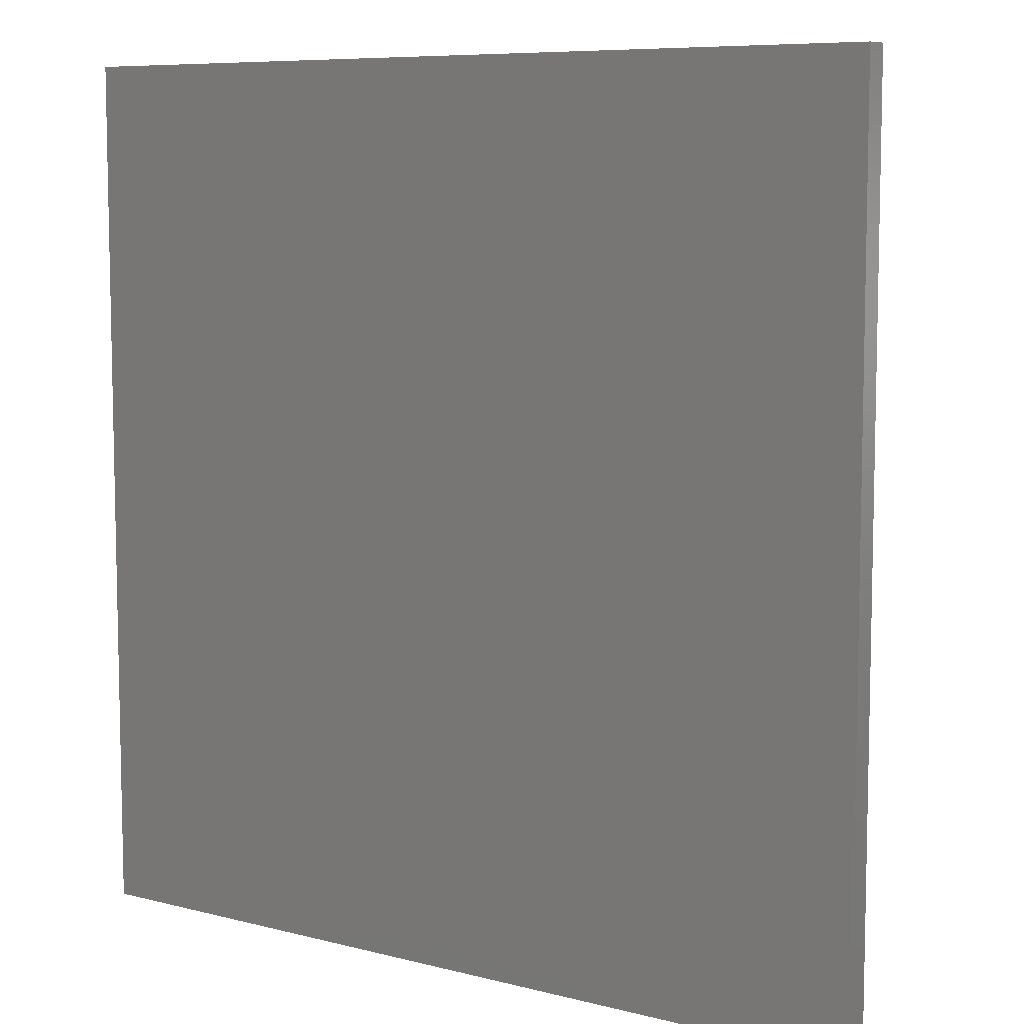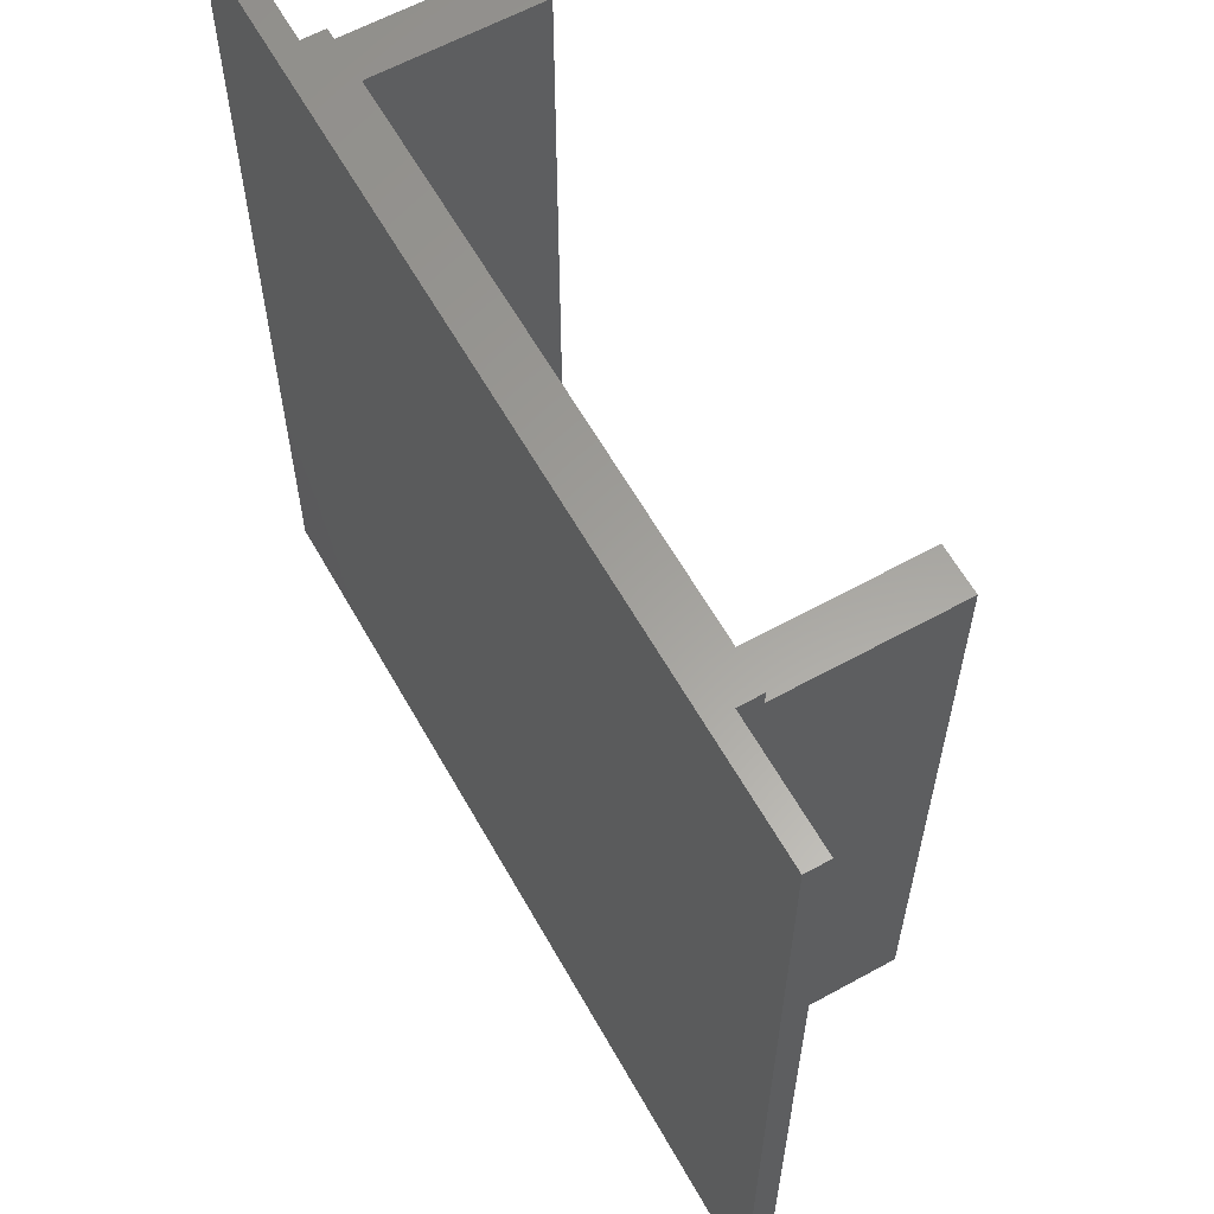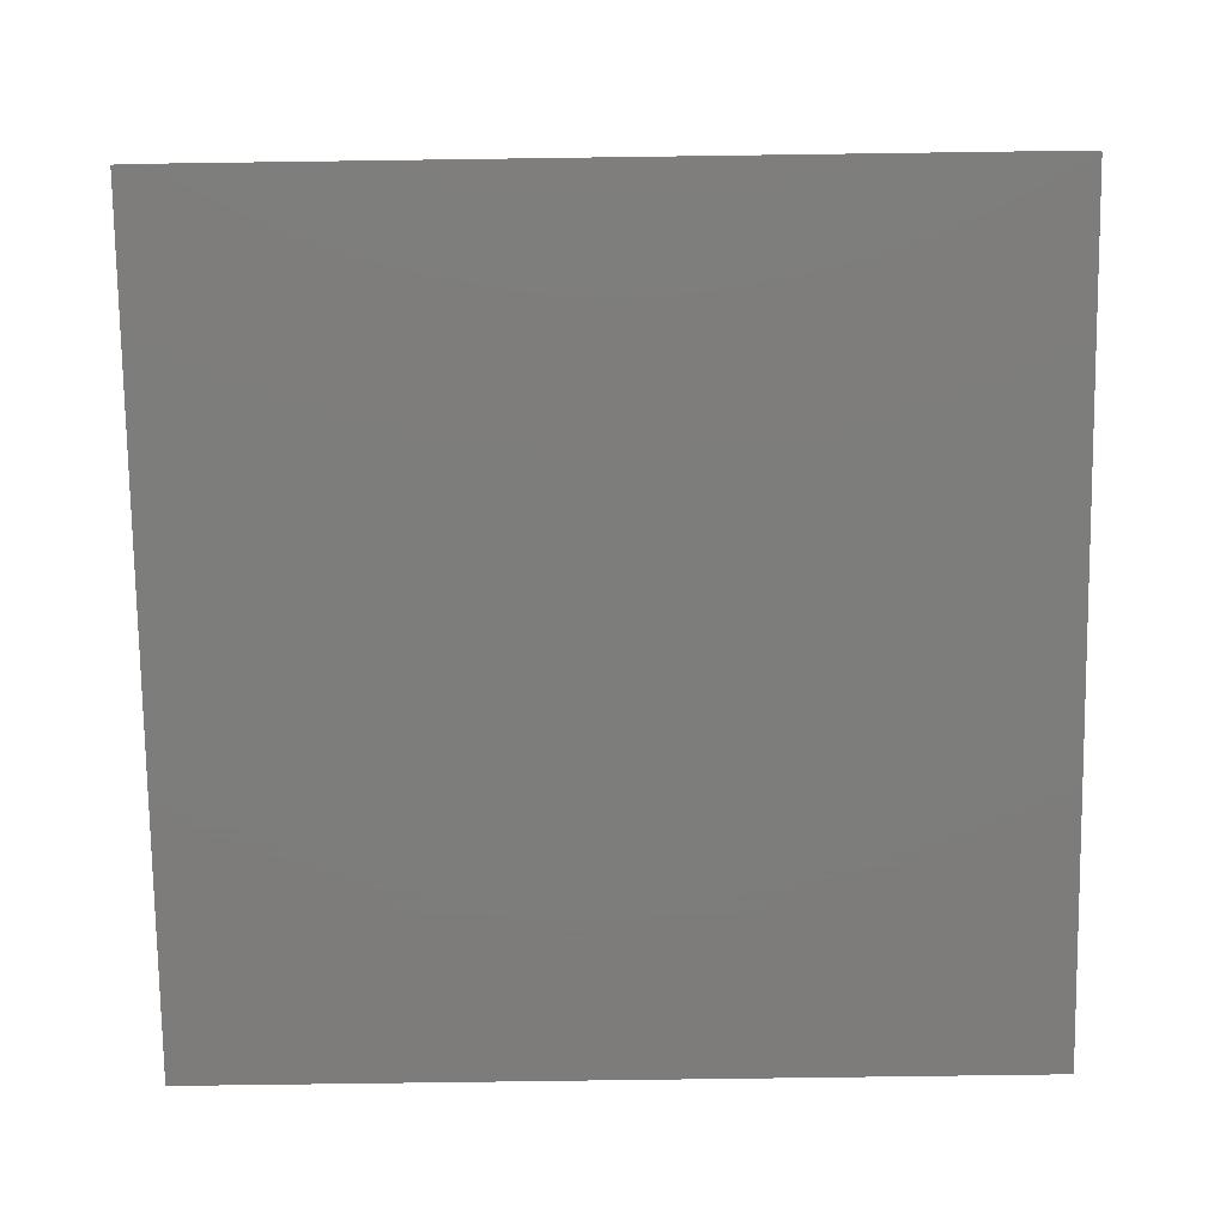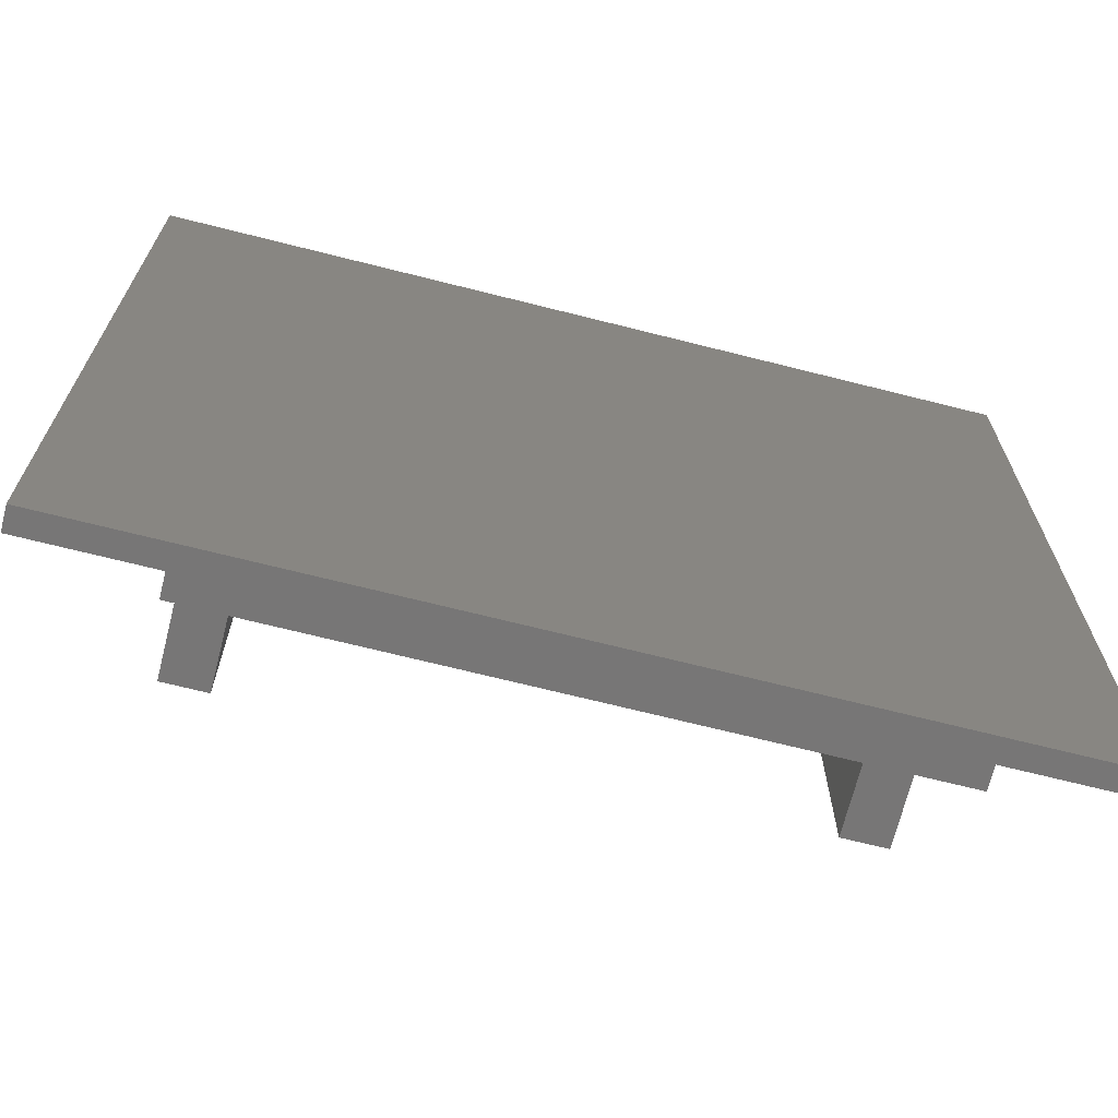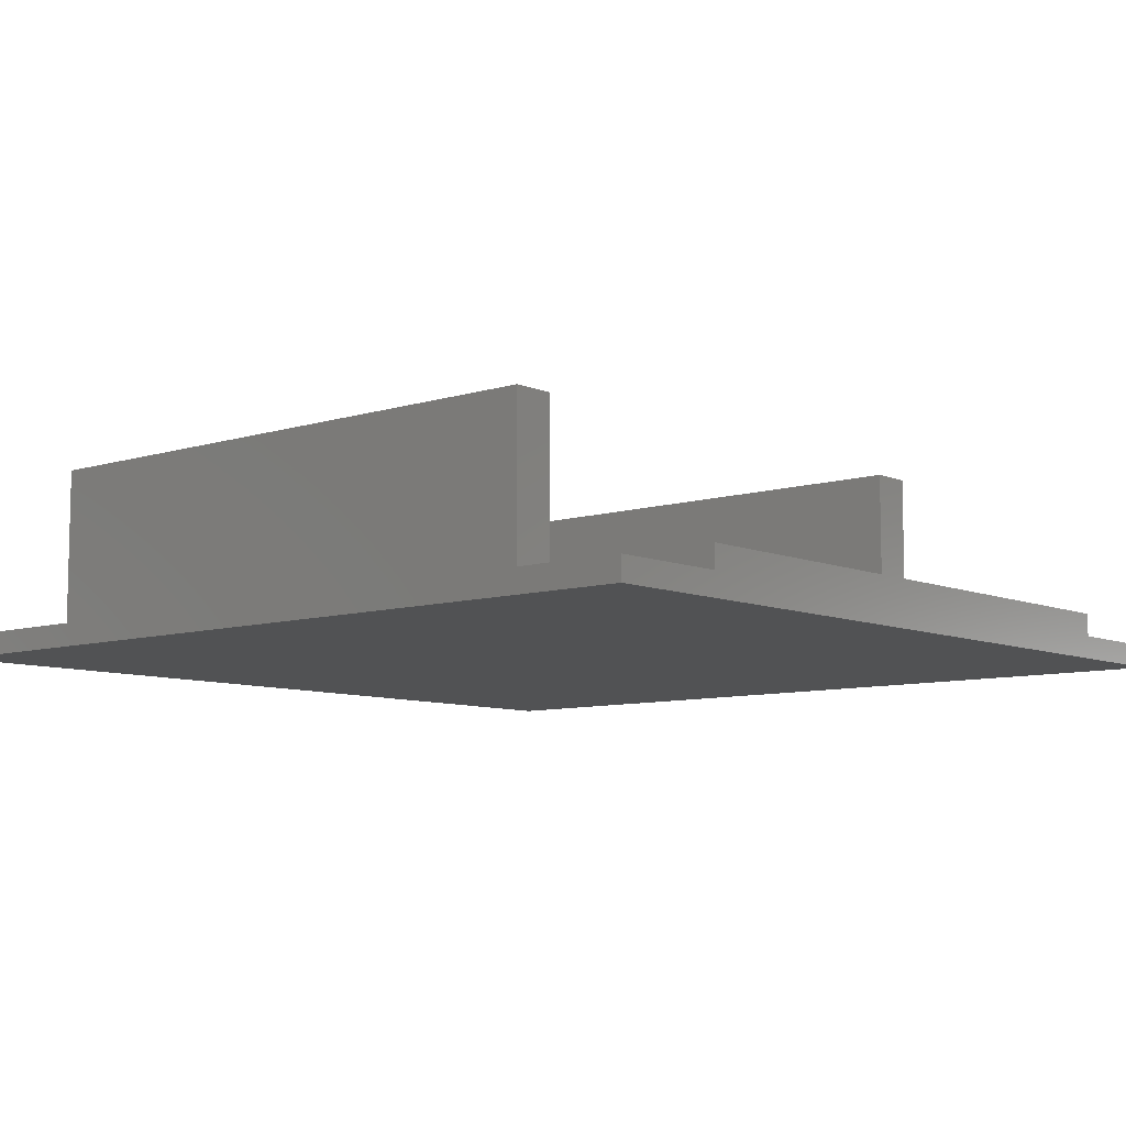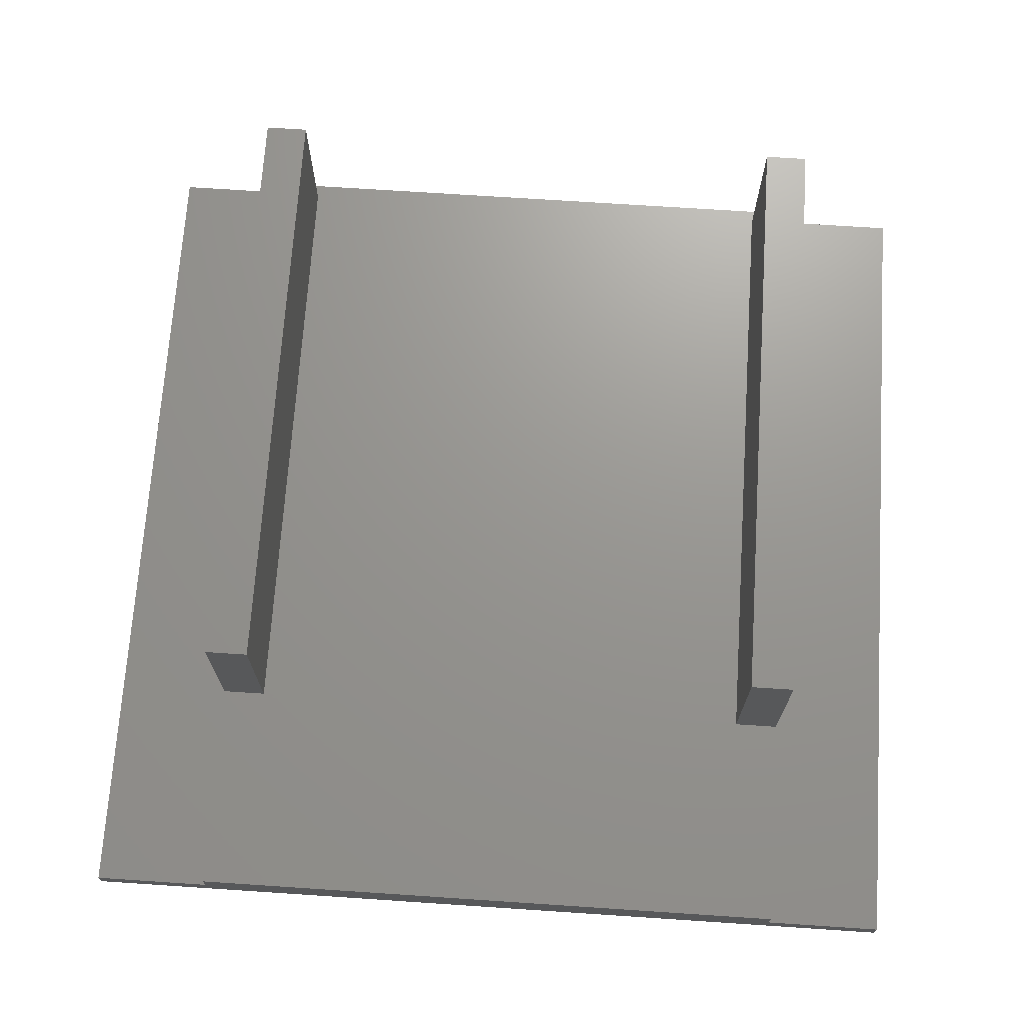
<metadata>
{"format":"stl","ext":"stl","renderer":"f3d","projection":"perspective","resolution":1024,"background":"white","views":[{"elev":7.9,"azim":-144.4,"up":"+Y"},{"elev":61.1,"azim":-119.3,"up":"+Y"},{"elev":-76.5,"azim":90.8,"up":"+Z"},{"elev":-69.1,"azim":165.8,"up":"+Y"},{"elev":-8.3,"azim":-49.2,"up":"+Z"},{"elev":70.4,"azim":3.8,"up":"+Z"}]}
</metadata>
<code>
# stl→obj: 35 verts, 66 faces
v -3.433 0.25 -25.2
v -4.75 0.25 -25.2
v -4.75 0.25 -25.45
v -4.75 9.75 -25.2
v -3.433 9.75 -25.2
v -4.75 9.75 -25.45
v 4.75 0.25 -25.2
v 3.433 0.25 -25.2
v 4.75 0.25 -25.45
v 3.433 9.75 -25.2
v 4.75 9.75 -25.2
v 4.75 9.75 -25.45
v -3.433 9.75 -24.95
v 3.433 9.75 -24.95
v 3.433 0.25 -24.95
v -3.433 0.25 -24.95
v -3.433 9.59 -23.15
v -3.433 2.625 -23.15
v -2.944 9.59 -23.15
v -2.944 2.625 -23.15
v -3.433 9.59 -24.95
v -3.433 8.992 -25.2
v -3.433 2.625 -24.95
v -3.433 2.625 -25.2
v 3.433 8.992 -25.2
v 3.433 2.625 -24.95
v 3.433 9.59 -24.95
v 3.433 2.625 -23.15
v 3.433 9.59 -23.15
v 2.944 2.625 -23.15
v 2.944 9.59 -23.15
v 2.944 2.625 -24.95
v 2.944 9.59 -24.95
v -2.944 2.625 -24.95
v -2.944 9.59 -24.95
f 1 2 3
f 4 5 6
f 7 8 9
f 10 11 12
f 13 14 5
f 5 14 10
f 15 16 8
f 8 16 1
f 8 1 9
f 9 1 3
f 12 6 10
f 10 6 5
f 17 18 19
f 19 18 20
f 21 22 23
f 23 22 24
f 22 4 24
f 24 4 2
f 2 4 3
f 3 4 6
f 9 12 7
f 7 12 11
f 11 25 7
f 7 25 8
f 8 25 26
f 26 25 27
f 28 29 30
f 30 29 31
f 32 33 34
f 34 33 35
f 12 9 6
f 6 9 3
f 16 23 1
f 1 23 24
f 8 26 15
f 1 24 2
f 22 21 5
f 5 21 13
f 4 22 5
f 10 25 11
f 14 27 10
f 10 27 25
f 14 13 33
f 33 13 35
f 32 34 15
f 15 34 16
f 15 26 32
f 14 33 27
f 21 35 13
f 16 34 23
f 21 23 17
f 17 23 18
f 23 34 18
f 18 34 20
f 34 35 20
f 20 35 19
f 35 21 19
f 19 21 17
f 26 27 28
f 28 27 29
f 27 33 29
f 29 33 31
f 33 32 31
f 31 32 30
f 32 26 30
f 30 26 28

</code>
